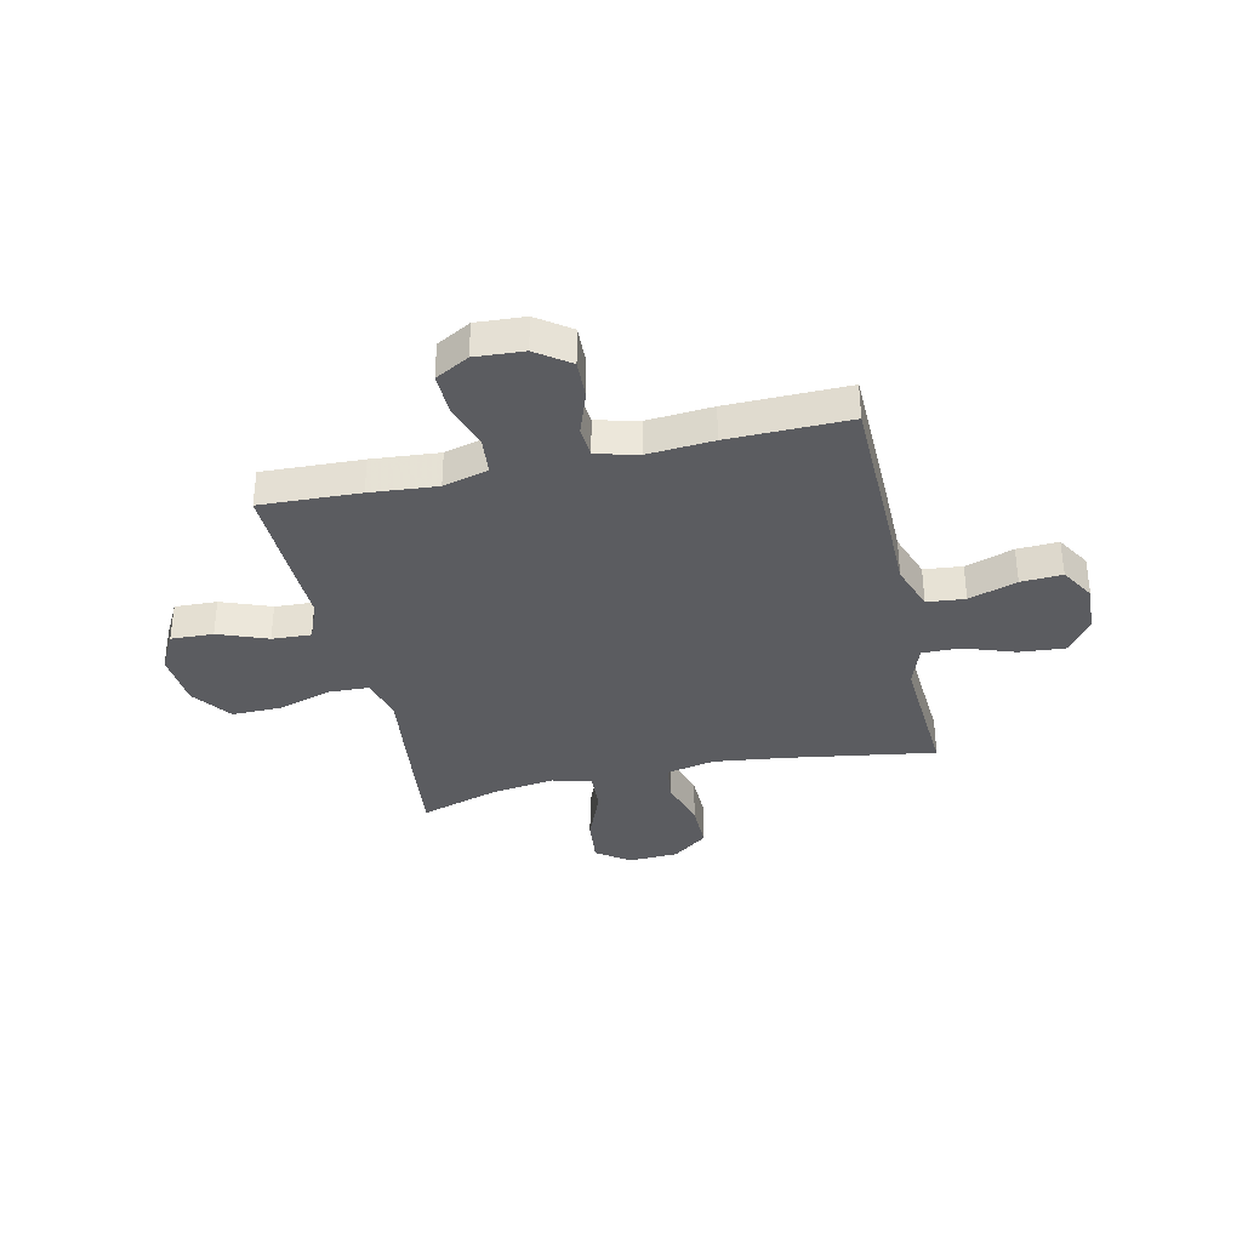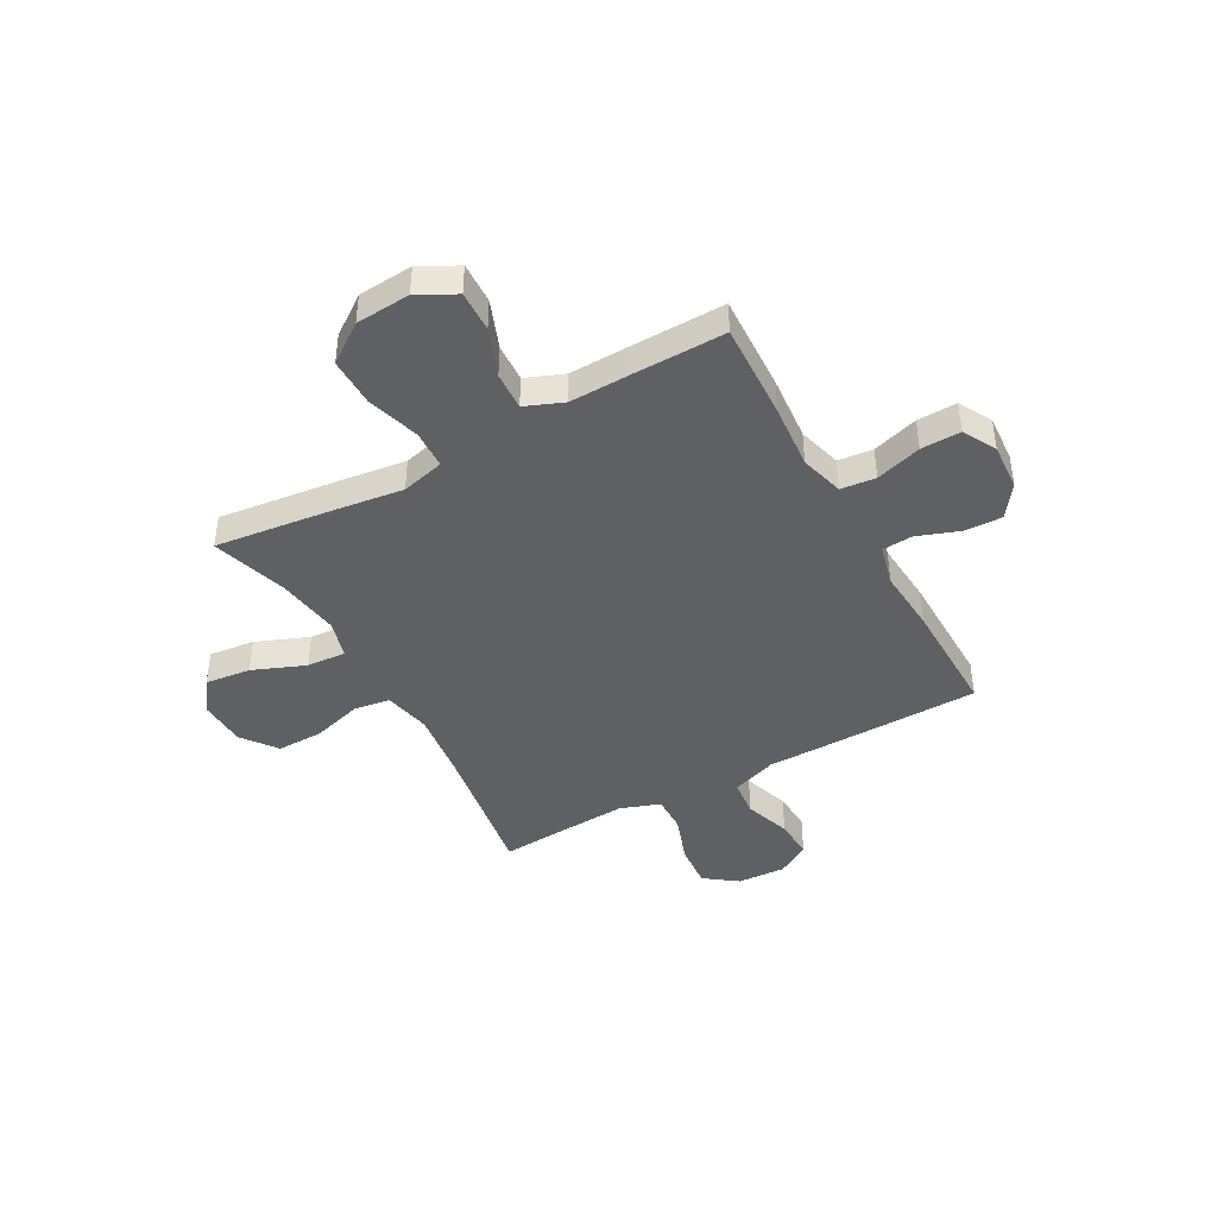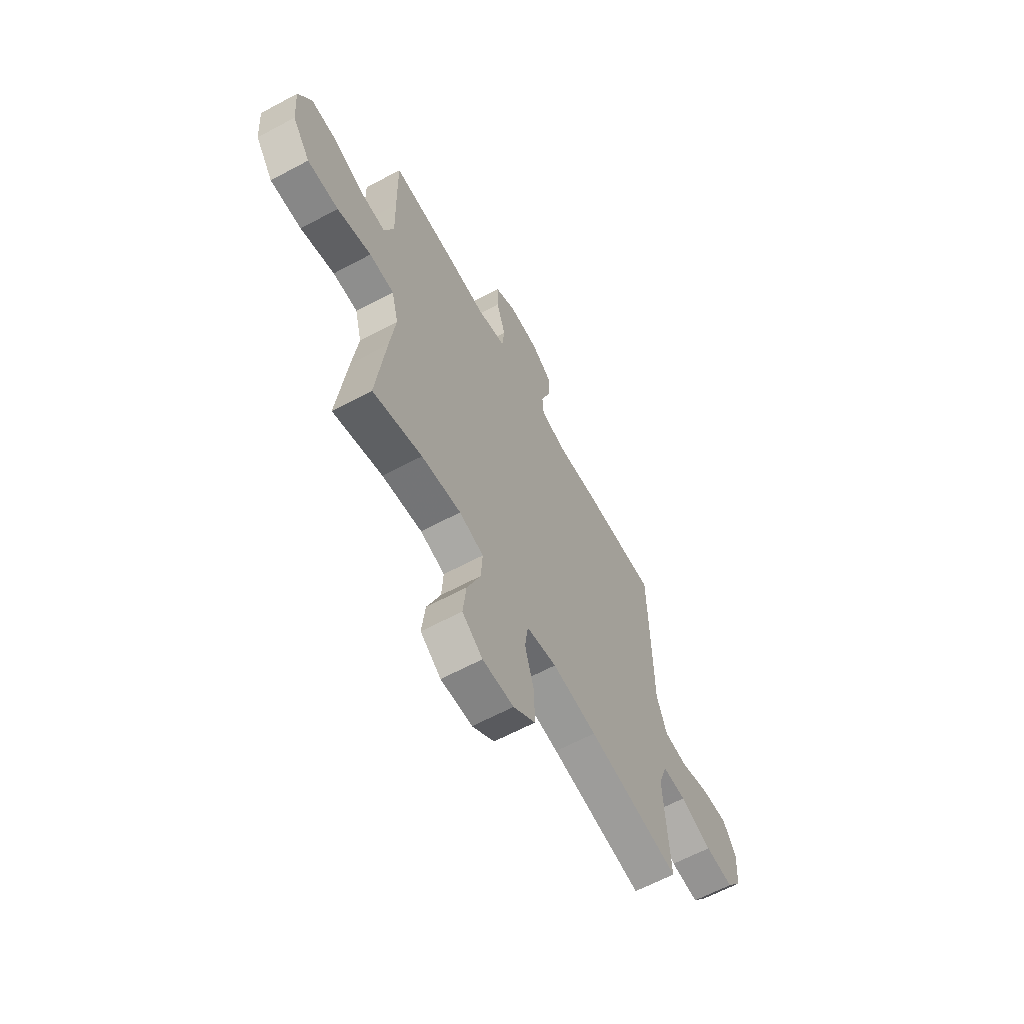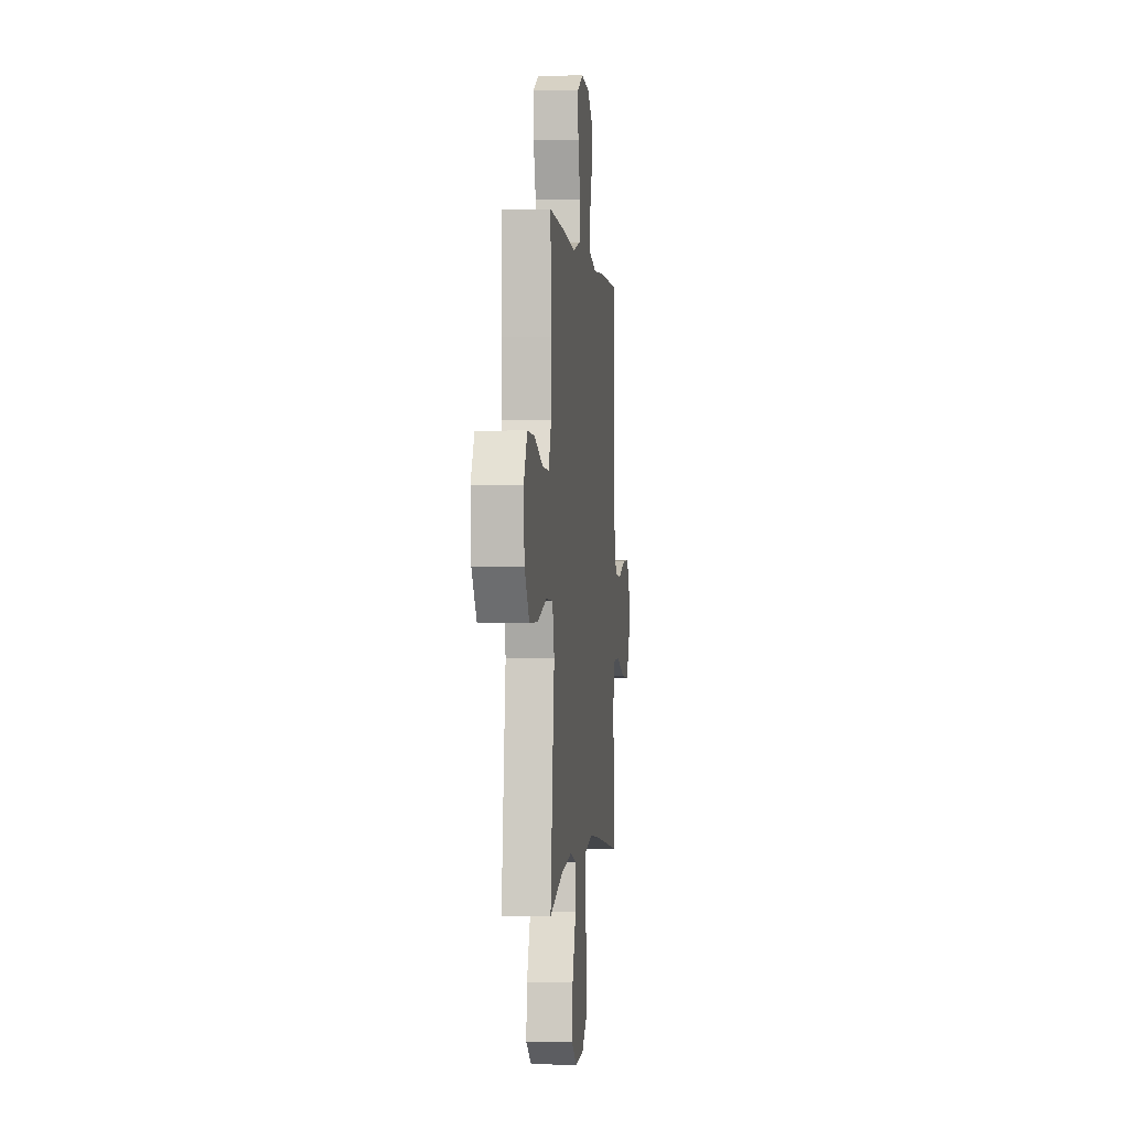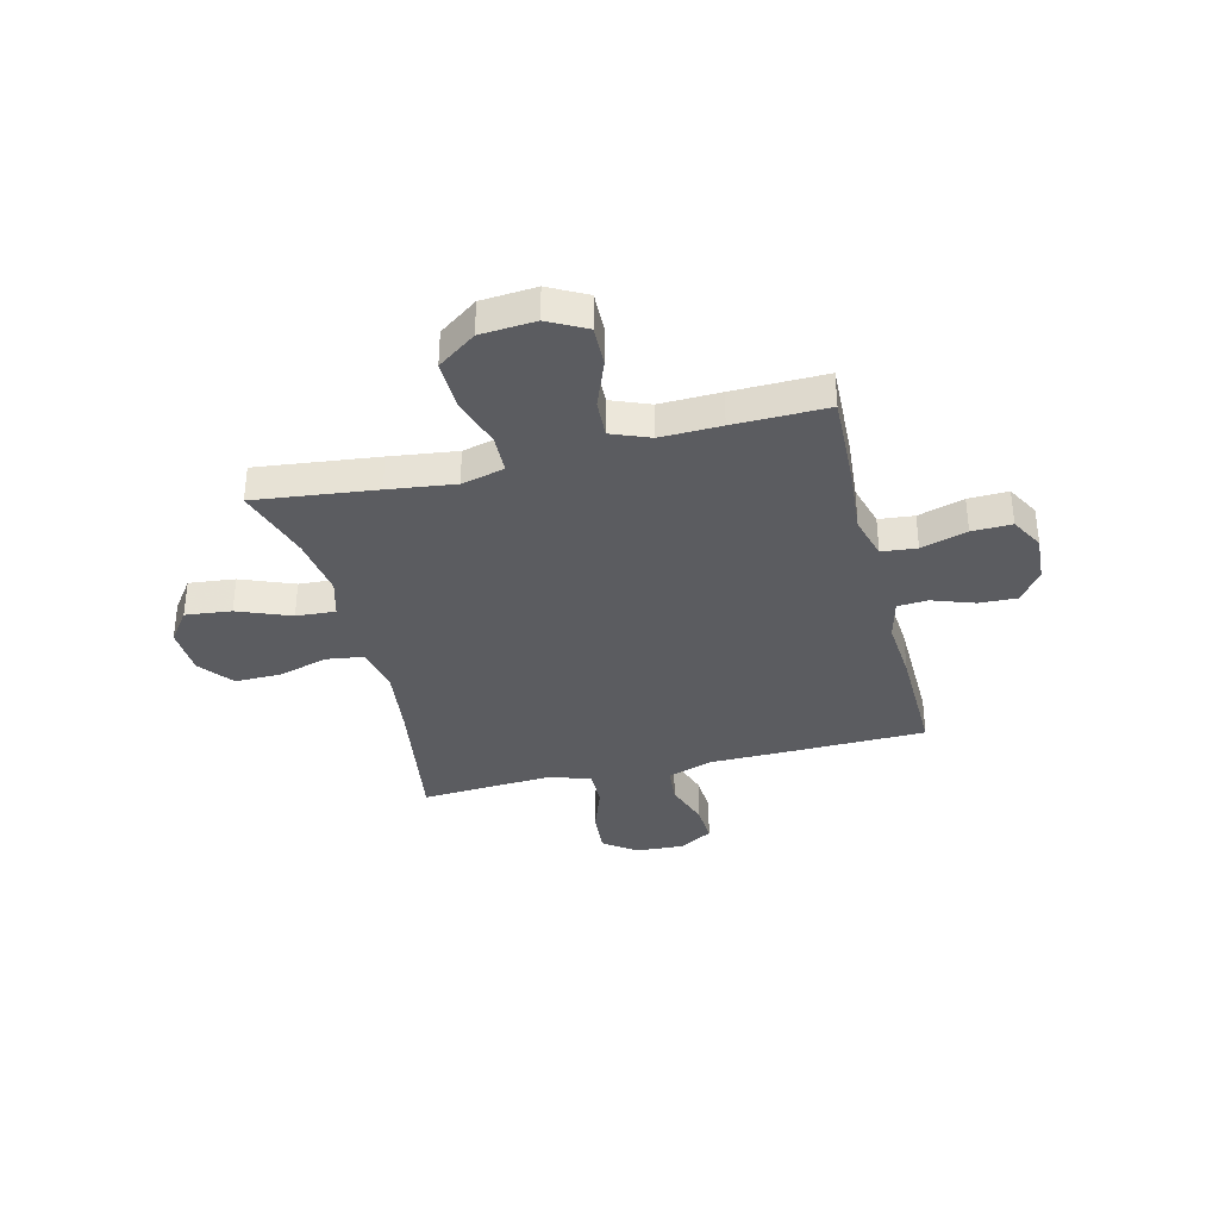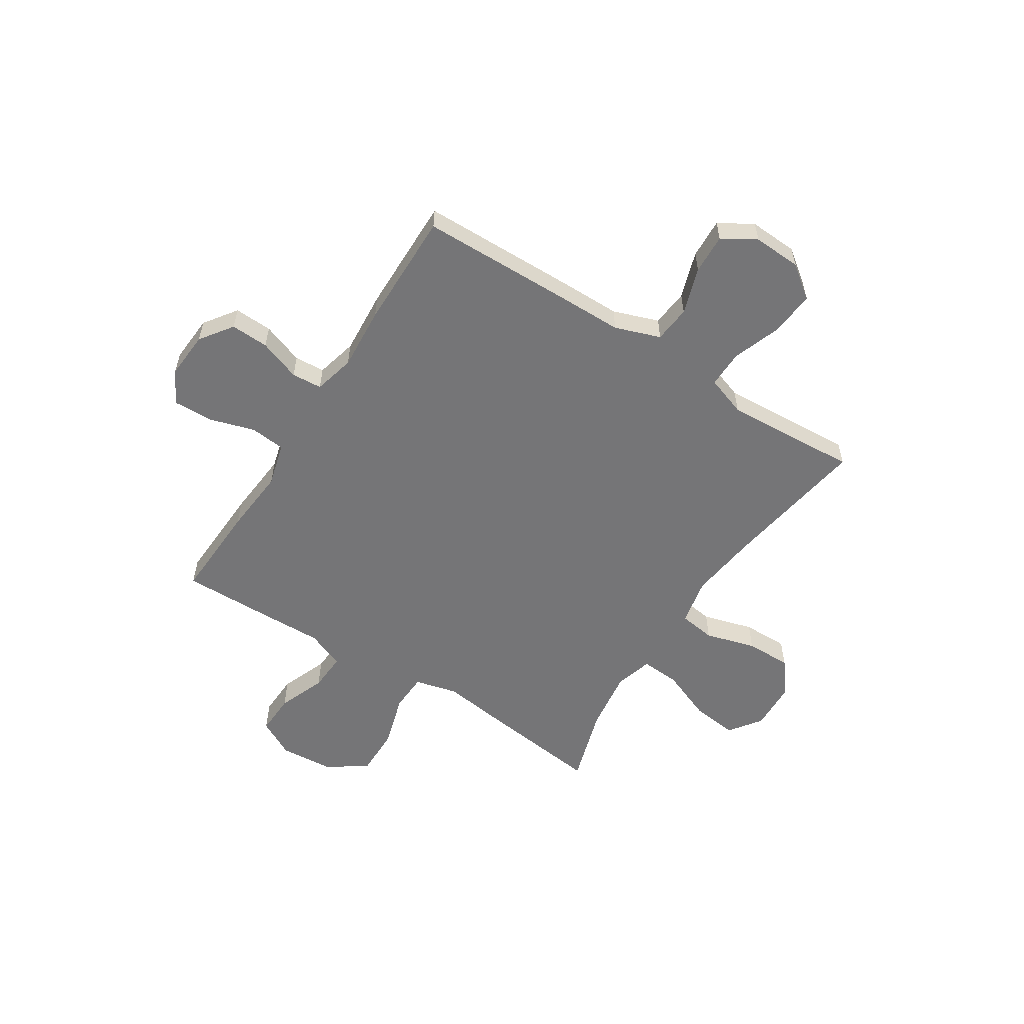
<metadata>
{"format":"obj","ext":"obj","renderer":"f3d","projection":"perspective","resolution":1024,"background":"white","views":[{"elev":-35.3,"azim":12.7,"up":"+Y"},{"elev":-42.8,"azim":-61.0,"up":"+Y"},{"elev":-63.0,"azim":-61.5,"up":"+Z"},{"elev":-0.5,"azim":-83.8,"up":"+Z"},{"elev":-35.0,"azim":-75.9,"up":"+Y"},{"elev":-56.6,"azim":57.4,"up":"+Y"}]}
</metadata>
<code>
v 0.5 0.07 -0.5
v 0.219 0.07 -0.455
v 0.084 0.07 -0.438
v -0.008 0.07 -0.457
v -0.018 0.07 -0.528
v 0.01 0.07 -0.626
v 0.011 0.07 -0.715
v -0.056 0.07 -0.766
v -0.151 0.07 -0.77
v -0.213 0.07 -0.725
v -0.203 0.07 -0.636
v -0.162 0.07 -0.534
v -0.157 0.07 -0.458
v -0.231 0.07 -0.437
v -0.351 0.07 -0.454
v -0.5 0.07 -0.5
v -0.472 0.07 -0.266
v -0.455 0.07 -0.137
v -0.476 0.07 -0.054
v -0.551 0.07 -0.051
v -0.654 0.07 -0.082
v -0.748 0.07 -0.083
v -0.802 0.07 -0.008
v -0.81 0.07 0.098
v -0.771 0.07 0.171
v -0.691 0.07 0.168
v -0.598 0.07 0.132
v -0.524 0.07 0.128
v -0.494 0.07 0.202
v -0.497 0.07 0.319
v -0.5 0.07 0.5
v -0.312 0.07 0.492
v -0.185 0.07 0.481
v -0.1 0.07 0.504
v -0.093 0.07 0.572
v -0.12 0.07 0.661
v -0.122 0.07 0.738
v -0.058 0.07 0.773
v 0.034 0.07 0.767
v 0.097 0.07 0.722
v 0.094 0.07 0.648
v 0.065 0.07 0.567
v 0.069 0.07 0.508
v 0.149 0.07 0.488
v 0.272 0.07 0.497
v 0.5 0.07 0.5
v 0.505 0.07 0.211
v 0.506 0.07 0.078
v 0.537 0.07 -0.01
v 0.609 0.07 -0.017
v 0.7 0.07 0.013
v 0.778 0.07 0.017
v 0.817 0.07 -0.048
v 0.812 0.07 -0.142
v 0.765 0.07 -0.205
v 0.679 0.07 -0.198
v 0.583 0.07 -0.164
v 0.511 0.07 -0.163
v 0.484 0.07 -0.241
v 0.491 0.07 -0.363
v 0.5 0 -0.5
v 0.219 0 -0.455
v 0.084 0 -0.438
v -0.008 0 -0.457
v -0.018 0 -0.528
v 0.01 0 -0.626
v 0.011 0 -0.715
v -0.056 0 -0.766
v -0.151 0 -0.77
v -0.213 0 -0.725
v -0.203 0 -0.636
v -0.162 0 -0.534
v -0.157 0 -0.458
v -0.231 0 -0.437
v -0.351 0 -0.454
v -0.5 0 -0.5
v -0.472 0 -0.266
v -0.455 0 -0.137
v -0.476 0 -0.054
v -0.551 0 -0.051
v -0.654 0 -0.082
v -0.748 0 -0.083
v -0.802 0 -0.008
v -0.81 0 0.098
v -0.771 0 0.171
v -0.691 0 0.168
v -0.598 0 0.132
v -0.524 0 0.128
v -0.494 0 0.202
v -0.497 0 0.319
v -0.5 0 0.5
v -0.312 0 0.492
v -0.185 0 0.481
v -0.1 0 0.504
v -0.093 0 0.572
v -0.12 0 0.661
v -0.122 0 0.738
v -0.058 0 0.773
v 0.034 0 0.767
v 0.097 0 0.722
v 0.094 0 0.648
v 0.065 0 0.567
v 0.069 0 0.508
v 0.149 0 0.488
v 0.272 0 0.497
v 0.5 0 0.5
v 0.505 0 0.211
v 0.506 0 0.078
v 0.537 0 -0.01
v 0.609 0 -0.017
v 0.7 0 0.013
v 0.778 0 0.017
v 0.817 0 -0.048
v 0.812 0 -0.142
v 0.765 0 -0.205
v 0.679 0 -0.198
v 0.583 0 -0.164
v 0.511 0 -0.163
v 0.484 0 -0.241
v 0.491 0 -0.363
f 54 55 56 57
f 54 57 58
f 53 54 58
f 50 51 52 53
f 49 50 53 58
f 48 49 58 59
f 44 45 46 47
f 43 44 47 48
f 39 40 41 42
f 39 42 43
f 38 39 43
f 35 36 37 38
f 34 35 38 43
f 33 34 43 48
f 29 30 31 32
f 28 29 32 33
f 24 25 26 27
f 24 27 28
f 23 24 28
f 20 21 22 23
f 19 20 23 28
f 15 16 17 18
f 14 15 18 19
f 13 14 19 28
f 9 10 11 12
f 9 12 13
f 8 9 13
f 5 6 7 8
f 4 5 8 13
f 3 4 13 28
f 60 1 2
f 59 60 2 3
f 33 48 59
f 3 28 33 59
f 117 116 115 114
f 118 117 114
f 118 114 113
f 113 112 111 110
f 118 113 110 109
f 119 118 109 108
f 107 106 105 104
f 108 107 104 103
f 102 101 100 99
f 103 102 99
f 103 99 98
f 98 97 96 95
f 103 98 95 94
f 108 103 94 93
f 92 91 90 89
f 93 92 89 88
f 87 86 85 84
f 88 87 84
f 88 84 83
f 83 82 81 80
f 88 83 80 79
f 78 77 76 75
f 79 78 75 74
f 88 79 74 73
f 72 71 70 69
f 73 72 69
f 73 69 68
f 68 67 66 65
f 73 68 65 64
f 88 73 64 63
f 62 61 120
f 63 62 120 119
f 119 108 93
f 119 93 88 63
f 1 61 62 2
f 2 62 63 3
f 3 63 64 4
f 4 64 65 5
f 5 65 66 6
f 6 66 67 7
f 7 67 68 8
f 8 68 69 9
f 9 69 70 10
f 10 70 71 11
f 11 71 72 12
f 12 72 73 13
f 13 73 74 14
f 14 74 75 15
f 15 75 76 16
f 16 76 77 17
f 17 77 78 18
f 18 78 79 19
f 19 79 80 20
f 20 80 81 21
f 21 81 82 22
f 22 82 83 23
f 23 83 84 24
f 24 84 85 25
f 25 85 86 26
f 26 86 87 27
f 27 87 88 28
f 28 88 89 29
f 29 89 90 30
f 30 90 91 31
f 31 91 92 32
f 32 92 93 33
f 33 93 94 34
f 34 94 95 35
f 35 95 96 36
f 36 96 97 37
f 37 97 98 38
f 38 98 99 39
f 39 99 100 40
f 40 100 101 41
f 41 101 102 42
f 42 102 103 43
f 43 103 104 44
f 44 104 105 45
f 45 105 106 46
f 46 106 107 47
f 47 107 108 48
f 48 108 109 49
f 49 109 110 50
f 50 110 111 51
f 51 111 112 52
f 52 112 113 53
f 53 113 114 54
f 54 114 115 55
f 55 115 116 56
f 56 116 117 57
f 57 117 118 58
f 58 118 119 59
f 59 119 120 60
f 60 120 61 1

</code>
